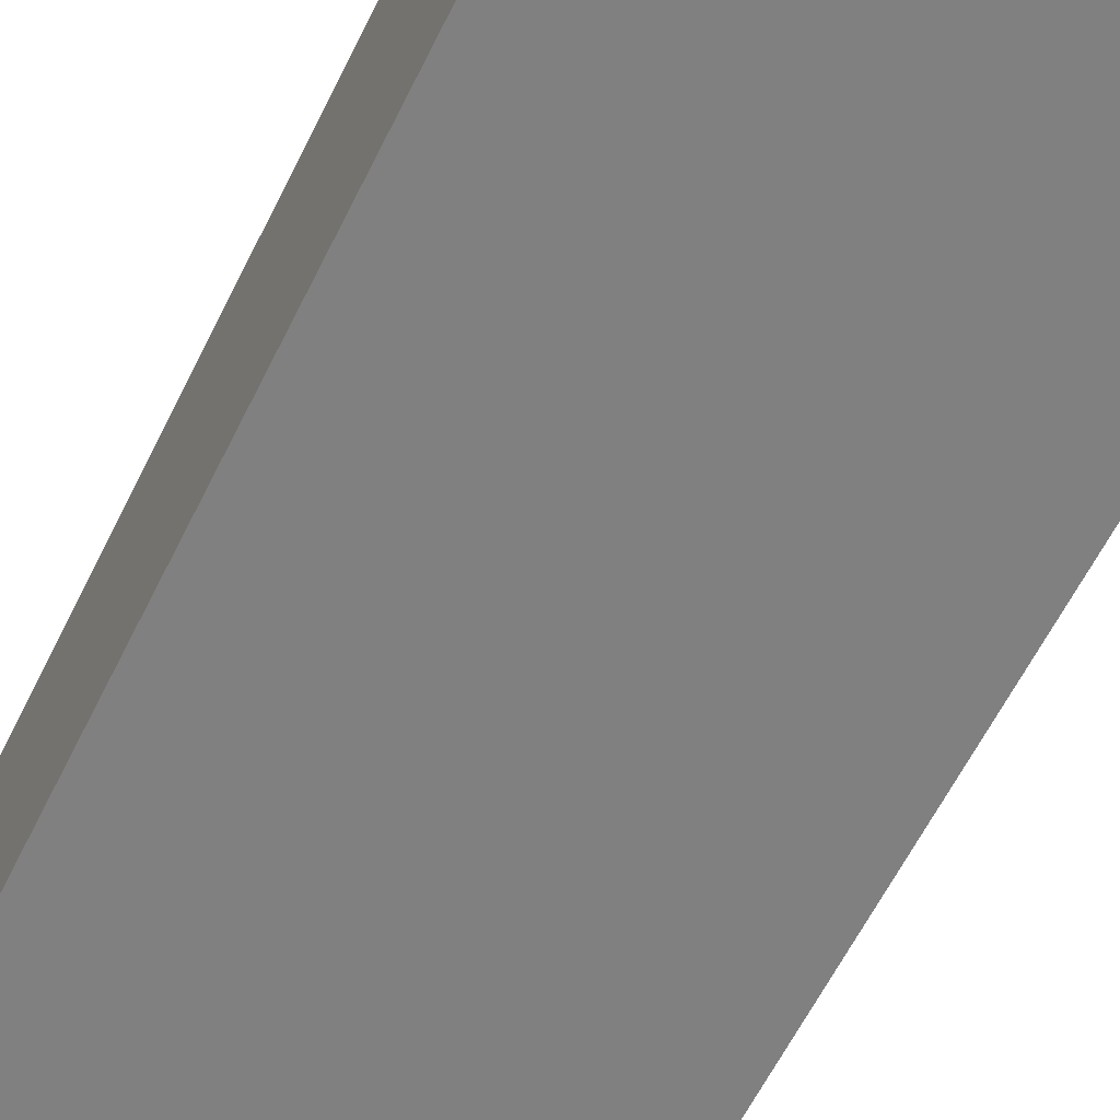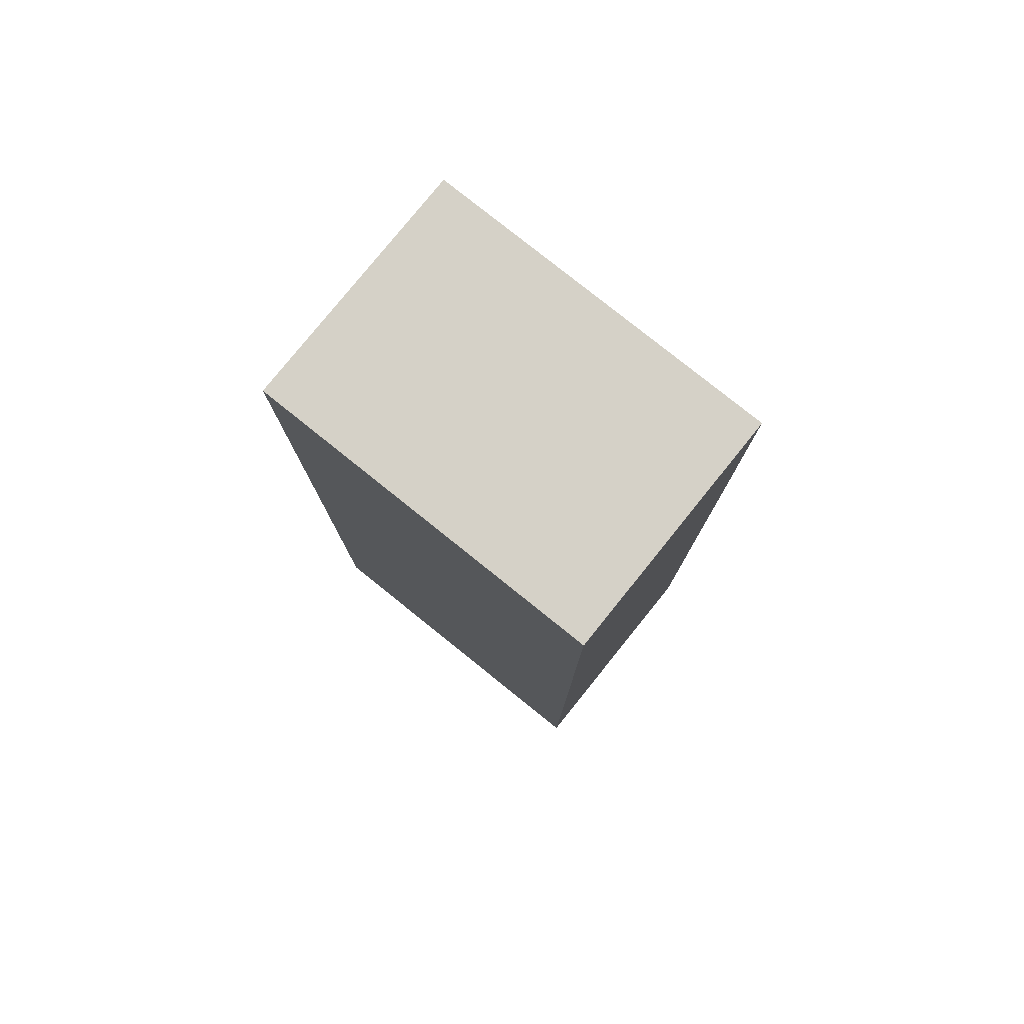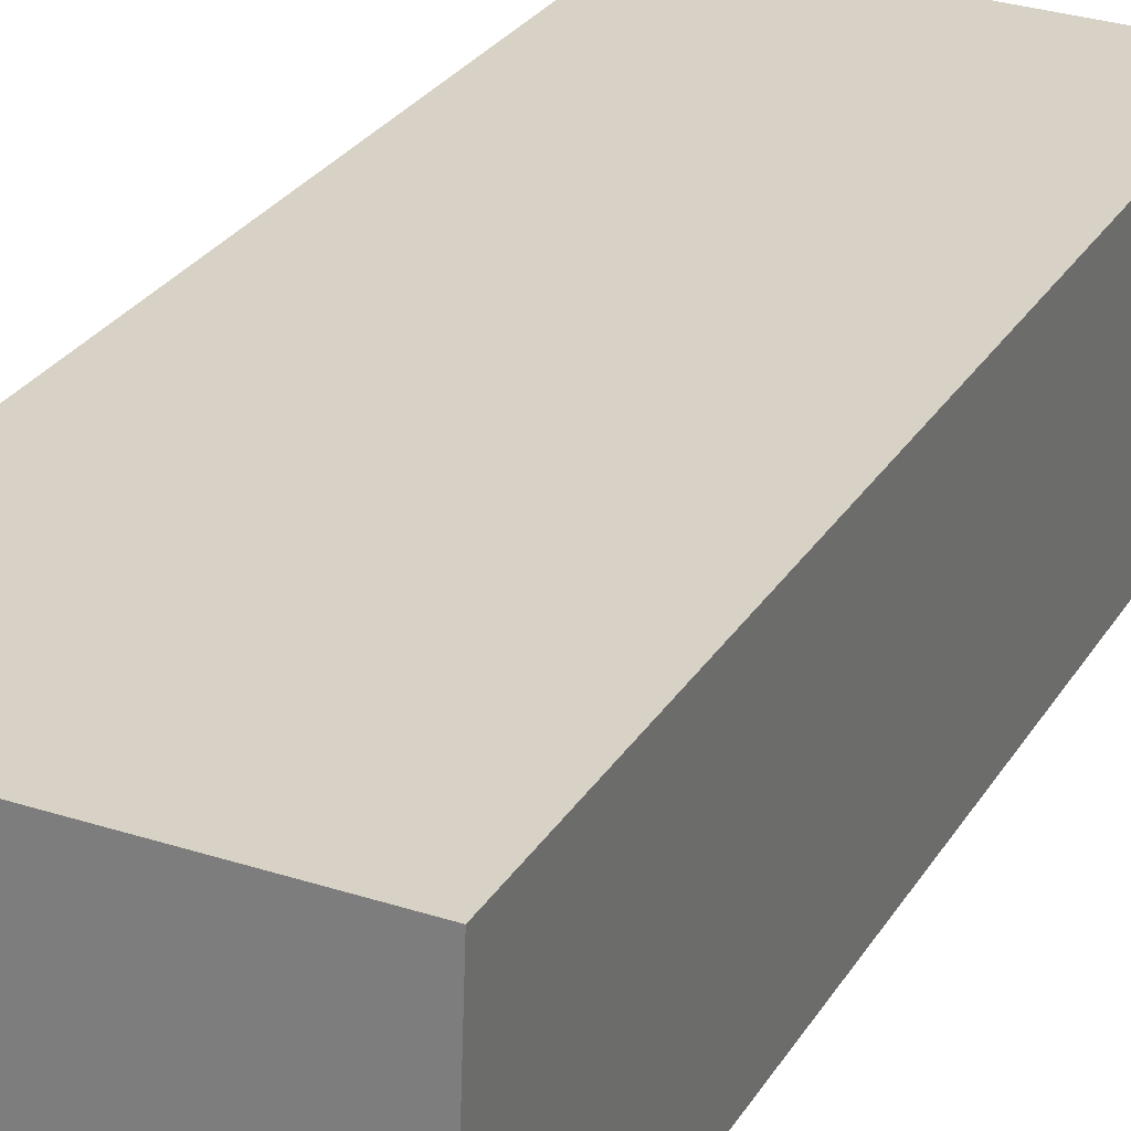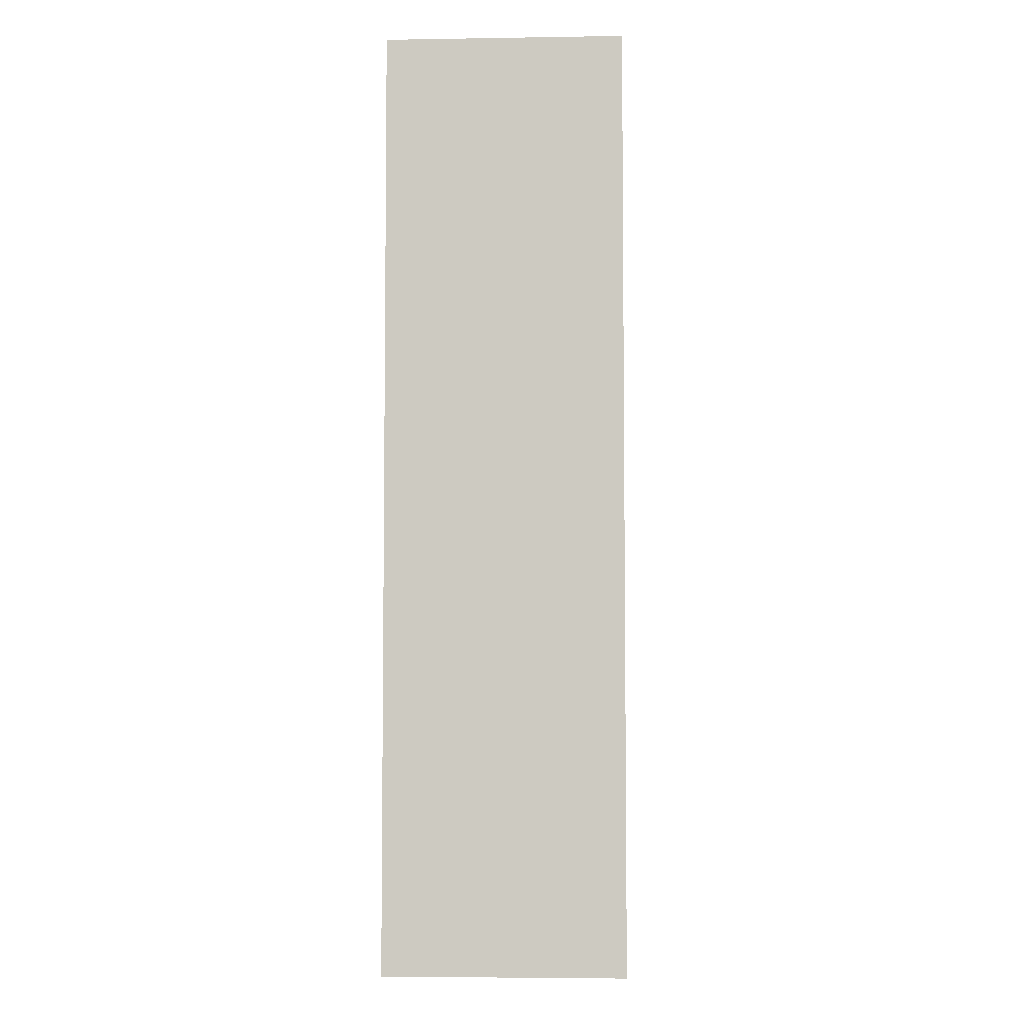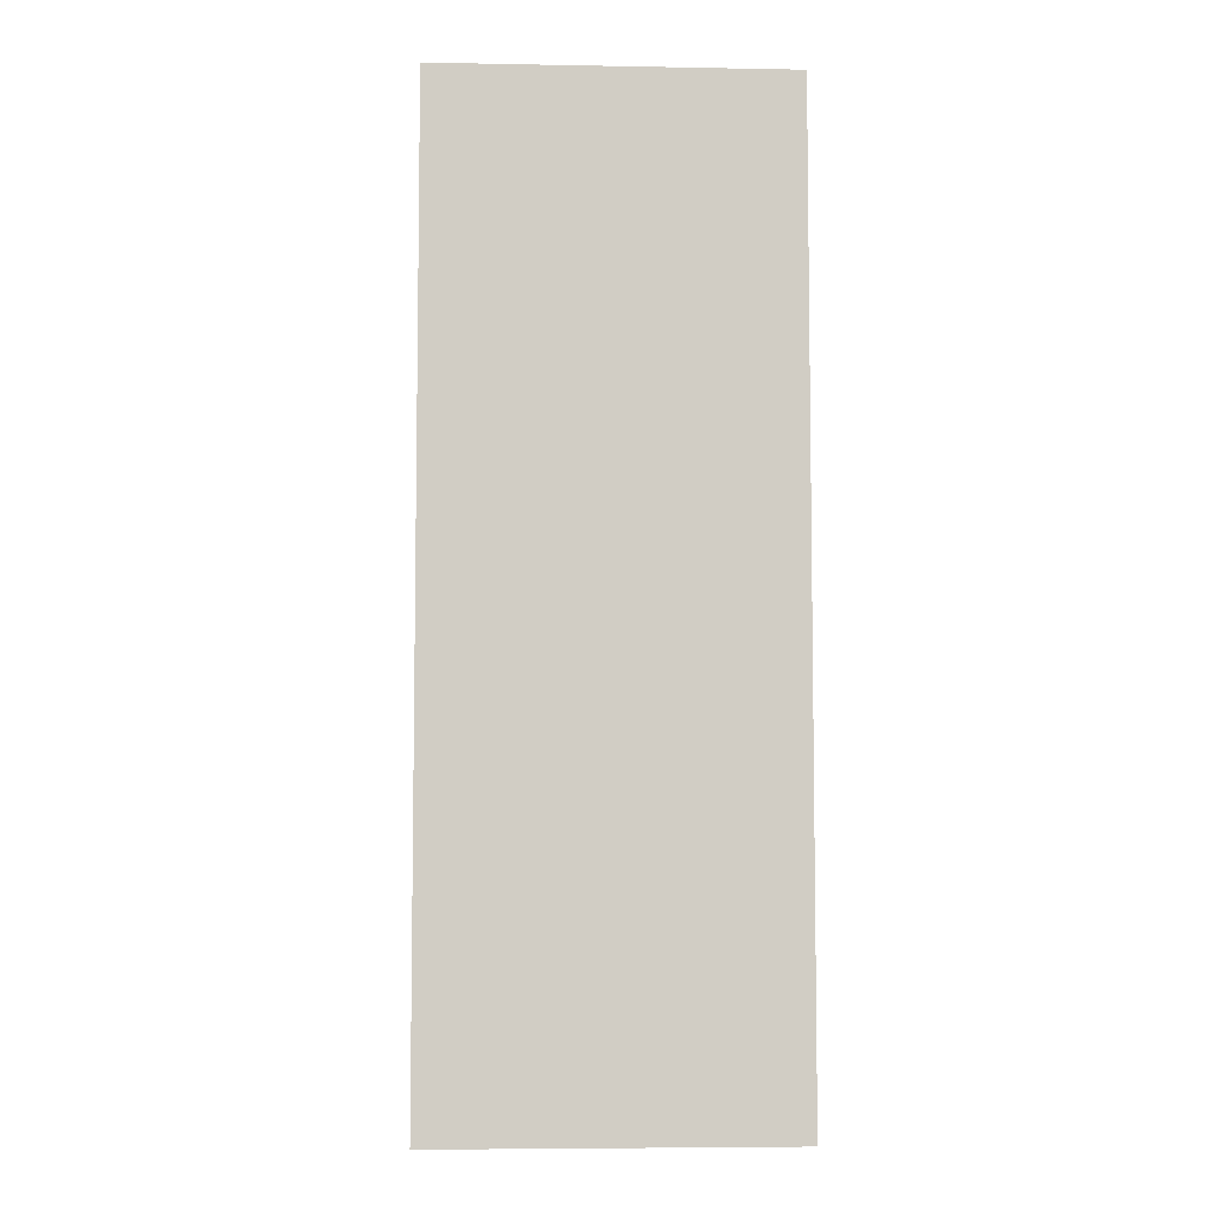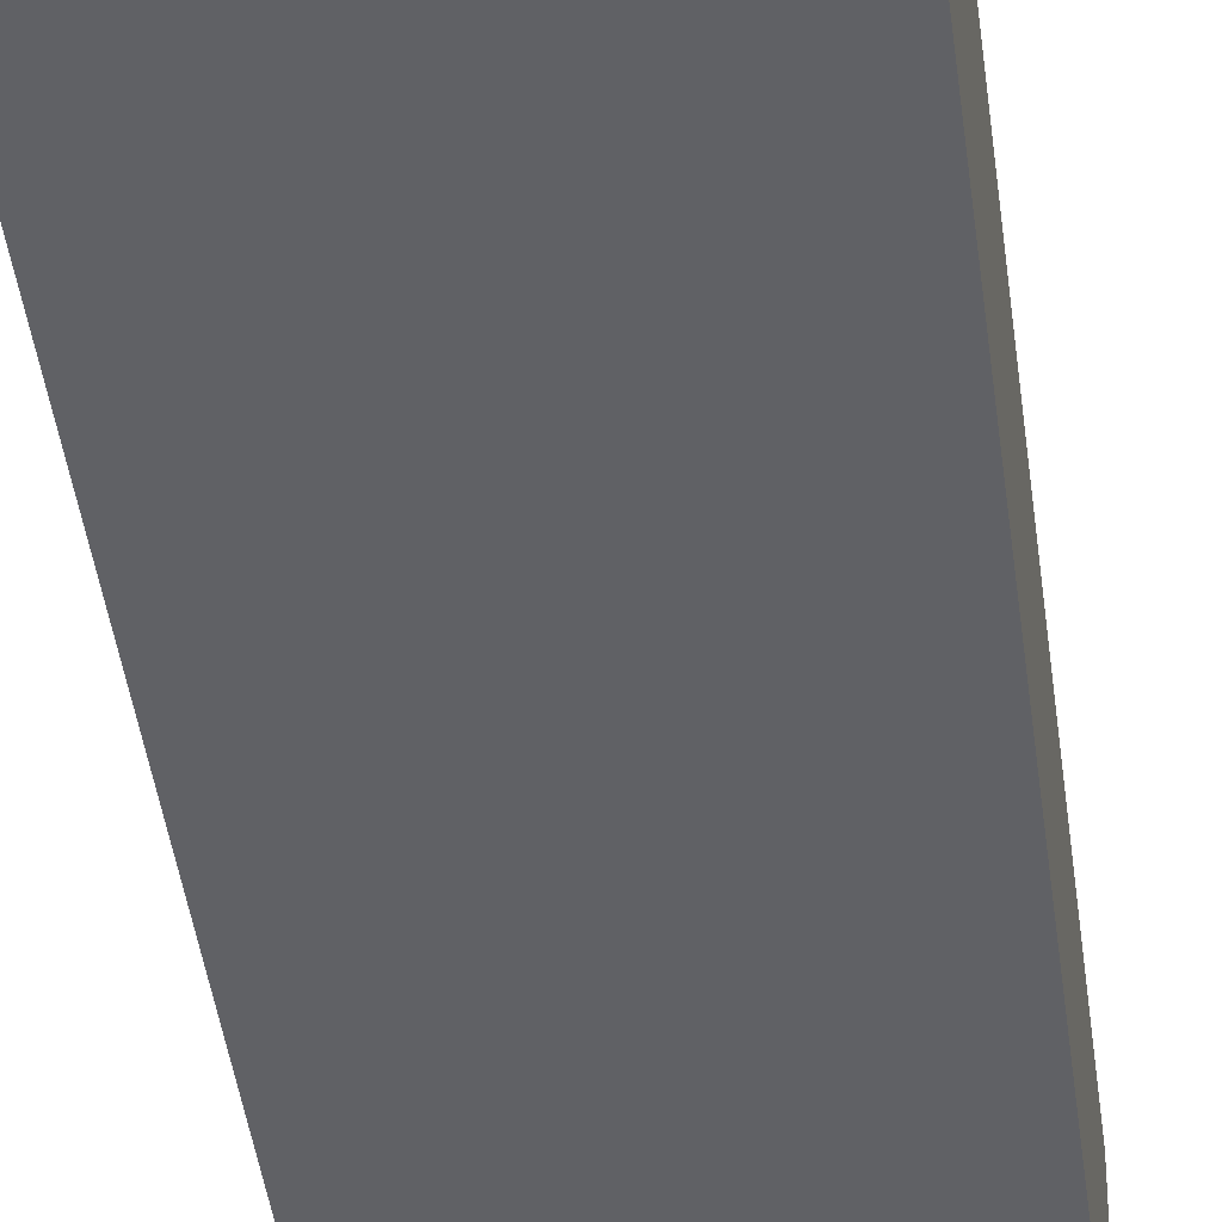
<metadata>
{"format":"obj","ext":"obj","renderer":"f3d","projection":"perspective","resolution":1024,"background":"white","views":[{"elev":-59.4,"azim":-25.8,"up":"+Z"},{"elev":79.2,"azim":40.9,"up":"+Y"},{"elev":26.2,"azim":24.3,"up":"+Z"},{"elev":-4.8,"azim":-85.1,"up":"+Y"},{"elev":-6.1,"azim":179.1,"up":"+Y"},{"elev":-49.7,"azim":8.1,"up":"+Z"}]}
</metadata>
<code>
v  2.888 7.72 1.862
v  0 7.72 4.727e-16
v  0.07 7.72 1.969
v  2.818 7.72 -0.107
v  0.07 -1.206e-16 1.969
v  2.888 -1.14e-16 1.862
v  2.818 6.552e-18 -0.107
v  0 0 0
g defaultobject
f 1 2 3
f 2 1 4
f 5 1 3
f 1 5 6
f 6 4 1
f 4 6 7
f 7 2 4
f 2 7 8
f 8 3 2
f 3 8 5
f 8 6 5
f 6 8 7

</code>
